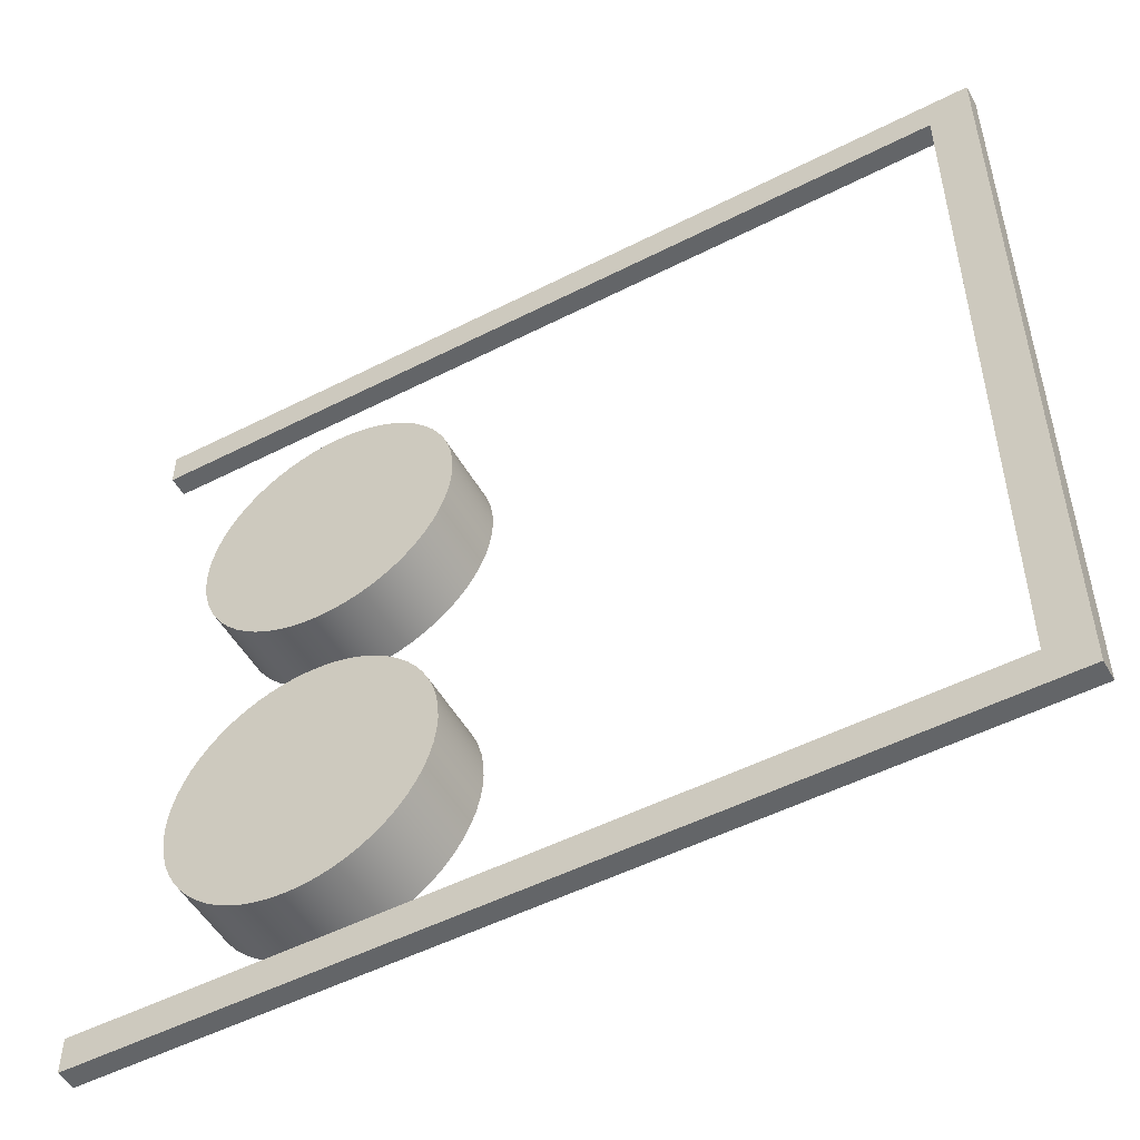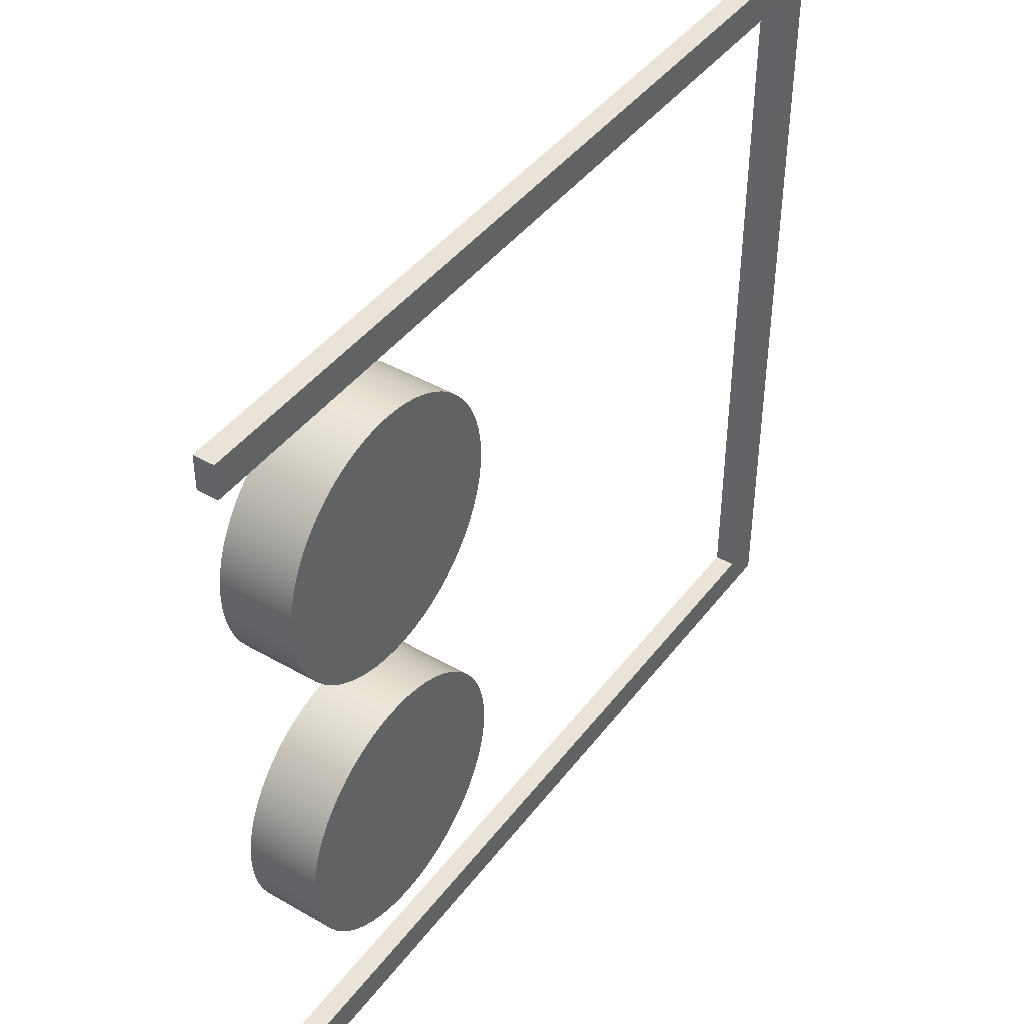
<metadata>
{"format":"obj","ext":"obj","renderer":"f3d","projection":"perspective","resolution":1024,"background":"white","views":[{"elev":-51.4,"azim":29.0,"up":"+Z"},{"elev":43.2,"azim":-55.7,"up":"+Z"}]}
</metadata>
<code>
v 15.38 0.35 6.95
v 15.38 0.35 -6.95
v 0.375 0.35 -6.95
v 0.375 0.35 -6.35
v 14.68 0.35 -6.35
v 14.68 0.35 6.35
v 0.375 0.35 6.35
v 0.375 0.35 6.95
v 15.38 0 6.95
v 15.38 0 -6.95
v 15.38 0.35 -6.95
v 15.38 0.35 6.95
v 14.68 0 -6.35
v 14.68 0 6.35
v 14.68 0.35 6.35
v 14.68 0.35 -6.35
v 15.38 0 -6.95
v 0.375 0 -6.95
v 0.375 0.35 -6.95
v 15.38 0.35 -6.95
v 15.38 0 -6.95
v 15.38 0 6.95
v 0.375 0 6.95
v 0.375 0 6.35
v 14.68 0 6.35
v 14.68 0 -6.35
v 0.375 0 -6.35
v 0.375 0 -6.95
v 0.375 0 -6.95
v 0.375 0 -6.35
v 0.375 0.35 -6.35
v 0.375 0.35 -6.95
v 0.375 0 -6.35
v 14.68 0 -6.35
v 14.68 0.35 -6.35
v 0.375 0.35 -6.35
v 0.375 0 6.35
v 0.375 0 6.95
v 0.375 0.35 6.95
v 0.375 0.35 6.35
v 0.375 0 6.95
v 15.38 0 6.95
v 15.38 0.35 6.95
v 0.375 0.35 6.95
v 14.68 0 6.35
v 0.375 0 6.35
v 0.375 0.35 6.35
v 14.68 0.35 6.35
v 1.525 1.266 2.925
v 1.538 1.266 3.165
v 1.575 1.266 3.403
v 1.638 1.266 3.636
v 1.724 1.266 3.86
v 1.833 1.266 4.075
v 1.964 1.266 4.277
v 2.116 1.266 4.464
v 2.286 1.266 4.634
v 2.473 1.266 4.786
v 2.675 1.266 4.917
v 2.89 1.266 5.026
v 3.114 1.266 5.112
v 3.347 1.266 5.175
v 3.585 1.266 5.212
v 3.825 1.266 5.225
v 4.065 1.266 5.212
v 4.303 1.266 5.175
v 4.536 1.266 5.112
v 4.76 1.266 5.026
v 4.975 1.266 4.917
v 5.177 1.266 4.786
v 5.364 1.266 4.634
v 5.534 1.266 4.464
v 5.686 1.266 4.277
v 5.817 1.266 4.075
v 5.926 1.266 3.86
v 6.012 1.266 3.636
v 6.075 1.266 3.403
v 6.112 1.266 3.165
v 6.125 1.266 2.925
v 6.112 1.266 2.685
v 6.075 1.266 2.447
v 6.012 1.266 2.214
v 5.926 1.266 1.99
v 5.817 1.266 1.775
v 5.686 1.266 1.573
v 5.534 1.266 1.386
v 5.364 1.266 1.216
v 5.177 1.266 1.064
v 4.975 1.266 0.9331
v 4.76 1.266 0.8238
v 4.536 1.266 0.7376
v 4.303 1.266 0.6753
v 4.065 1.266 0.6376
v 3.825 1.266 0.625
v 3.585 1.266 0.6376
v 3.347 1.266 0.6753
v 3.114 1.266 0.7376
v 2.89 1.266 0.8238
v 2.675 1.266 0.9331
v 2.473 1.266 1.064
v 2.286 1.266 1.216
v 2.116 1.266 1.386
v 1.964 1.266 1.573
v 1.833 1.266 1.775
v 1.724 1.266 1.99
v 1.638 1.266 2.214
v 1.575 1.266 2.447
v 1.538 1.266 2.685
v 1.525 0 2.925
v 1.538 0 2.685
v 1.575 0 2.447
v 1.638 0 2.214
v 1.724 0 1.99
v 1.833 0 1.775
v 1.964 0 1.573
v 2.116 0 1.386
v 2.286 0 1.216
v 2.473 0 1.064
v 2.675 0 0.9331
v 2.89 0 0.8238
v 3.114 0 0.7376
v 3.347 0 0.6753
v 3.585 0 0.6376
v 3.825 0 0.625
v 4.065 0 0.6376
v 4.303 0 0.6753
v 4.536 0 0.7376
v 4.76 0 0.8238
v 4.975 0 0.9331
v 5.177 0 1.064
v 5.364 0 1.216
v 5.534 0 1.386
v 5.686 0 1.573
v 5.817 0 1.775
v 5.926 0 1.99
v 6.012 0 2.214
v 6.075 0 2.447
v 6.112 0 2.685
v 6.125 0 2.925
v 6.112 0 3.165
v 6.075 0 3.403
v 6.012 0 3.636
v 5.926 0 3.86
v 5.817 0 4.075
v 5.686 0 4.277
v 5.534 0 4.464
v 5.364 0 4.634
v 5.177 0 4.786
v 4.975 0 4.917
v 4.76 0 5.026
v 4.536 0 5.112
v 4.303 0 5.175
v 4.065 0 5.212
v 3.825 0 5.225
v 3.585 0 5.212
v 3.347 0 5.175
v 3.114 0 5.112
v 2.89 0 5.026
v 2.675 0 4.917
v 2.473 0 4.786
v 2.286 0 4.634
v 2.116 0 4.464
v 1.964 0 4.277
v 1.833 0 4.075
v 1.724 0 3.86
v 1.638 0 3.636
v 1.575 0 3.403
v 1.538 0 3.165
v 1.525 1.266 2.925
v 1.538 1.266 2.685
v 1.575 1.266 2.447
v 1.638 1.266 2.214
v 1.724 1.266 1.99
v 1.833 1.266 1.775
v 1.964 1.266 1.573
v 2.116 1.266 1.386
v 2.286 1.266 1.216
v 2.473 1.266 1.064
v 2.675 1.266 0.9331
v 2.89 1.266 0.8238
v 3.114 1.266 0.7376
v 3.347 1.266 0.6753
v 3.585 1.266 0.6376
v 3.825 1.266 0.625
v 4.065 1.266 0.6376
v 4.303 1.266 0.6753
v 4.536 1.266 0.7376
v 4.76 1.266 0.8238
v 4.975 1.266 0.9331
v 5.177 1.266 1.064
v 5.364 1.266 1.216
v 5.534 1.266 1.386
v 5.686 1.266 1.573
v 5.817 1.266 1.775
v 5.926 1.266 1.99
v 6.012 1.266 2.214
v 6.075 1.266 2.447
v 6.112 1.266 2.685
v 6.125 1.266 2.925
v 6.112 1.266 3.165
v 6.075 1.266 3.403
v 6.012 1.266 3.636
v 5.926 1.266 3.86
v 5.817 1.266 4.075
v 5.686 1.266 4.277
v 5.534 1.266 4.464
v 5.364 1.266 4.634
v 5.177 1.266 4.786
v 4.975 1.266 4.917
v 4.76 1.266 5.026
v 4.536 1.266 5.112
v 4.303 1.266 5.175
v 4.065 1.266 5.212
v 3.825 1.266 5.225
v 3.585 1.266 5.212
v 3.347 1.266 5.175
v 3.114 1.266 5.112
v 2.89 1.266 5.026
v 2.675 1.266 4.917
v 2.473 1.266 4.786
v 2.286 1.266 4.634
v 2.116 1.266 4.464
v 1.964 1.266 4.277
v 1.833 1.266 4.075
v 1.724 1.266 3.86
v 1.638 1.266 3.636
v 1.575 1.266 3.403
v 1.538 1.266 3.165
v 1.525 0 2.925
v 1.538 0 3.165
v 1.575 0 3.403
v 1.638 0 3.636
v 1.724 0 3.86
v 1.833 0 4.075
v 1.964 0 4.277
v 2.116 0 4.464
v 2.286 0 4.634
v 2.473 0 4.786
v 2.675 0 4.917
v 2.89 0 5.026
v 3.114 0 5.112
v 3.347 0 5.175
v 3.585 0 5.212
v 3.825 0 5.225
v 4.065 0 5.212
v 4.303 0 5.175
v 4.536 0 5.112
v 4.76 0 5.026
v 4.975 0 4.917
v 5.177 0 4.786
v 5.364 0 4.634
v 5.534 0 4.464
v 5.686 0 4.277
v 5.817 0 4.075
v 5.926 0 3.86
v 6.012 0 3.636
v 6.075 0 3.403
v 6.112 0 3.165
v 6.125 0 2.925
v 6.112 0 2.685
v 6.075 0 2.447
v 6.012 0 2.214
v 5.926 0 1.99
v 5.817 0 1.775
v 5.686 0 1.573
v 5.534 0 1.386
v 5.364 0 1.216
v 5.177 0 1.064
v 4.975 0 0.9331
v 4.76 0 0.8238
v 4.536 0 0.7376
v 4.303 0 0.6753
v 4.065 0 0.6376
v 3.825 0 0.625
v 3.585 0 0.6376
v 3.347 0 0.6753
v 3.114 0 0.7376
v 2.89 0 0.8238
v 2.675 0 0.9331
v 2.473 0 1.064
v 2.286 0 1.216
v 2.116 0 1.386
v 1.964 0 1.573
v 1.833 0 1.775
v 1.724 0 1.99
v 1.638 0 2.214
v 1.575 0 2.447
v 1.538 0 2.685
v 1.525 0 2.925
v 1.525 1.266 2.925
v 1.525 1.266 -2.925
v 1.538 1.266 -3.165
v 1.575 1.266 -3.403
v 1.638 1.266 -3.636
v 1.724 1.266 -3.86
v 1.833 1.266 -4.075
v 1.964 1.266 -4.277
v 2.116 1.266 -4.464
v 2.286 1.266 -4.634
v 2.473 1.266 -4.786
v 2.675 1.266 -4.917
v 2.89 1.266 -5.026
v 3.114 1.266 -5.112
v 3.347 1.266 -5.175
v 3.585 1.266 -5.212
v 3.825 1.266 -5.225
v 4.065 1.266 -5.212
v 4.303 1.266 -5.175
v 4.536 1.266 -5.112
v 4.76 1.266 -5.026
v 4.975 1.266 -4.917
v 5.177 1.266 -4.786
v 5.364 1.266 -4.634
v 5.534 1.266 -4.464
v 5.686 1.266 -4.277
v 5.817 1.266 -4.075
v 5.926 1.266 -3.86
v 6.012 1.266 -3.636
v 6.075 1.266 -3.403
v 6.112 1.266 -3.165
v 6.125 1.266 -2.925
v 6.112 1.266 -2.685
v 6.075 1.266 -2.447
v 6.012 1.266 -2.214
v 5.926 1.266 -1.99
v 5.817 1.266 -1.775
v 5.686 1.266 -1.573
v 5.534 1.266 -1.386
v 5.364 1.266 -1.216
v 5.177 1.266 -1.064
v 4.975 1.266 -0.9331
v 4.76 1.266 -0.8238
v 4.536 1.266 -0.7376
v 4.303 1.266 -0.6753
v 4.065 1.266 -0.6376
v 3.825 1.266 -0.625
v 3.585 1.266 -0.6376
v 3.347 1.266 -0.6753
v 3.114 1.266 -0.7376
v 2.89 1.266 -0.8238
v 2.675 1.266 -0.9331
v 2.473 1.266 -1.064
v 2.286 1.266 -1.216
v 2.116 1.266 -1.386
v 1.964 1.266 -1.573
v 1.833 1.266 -1.775
v 1.724 1.266 -1.99
v 1.638 1.266 -2.214
v 1.575 1.266 -2.447
v 1.538 1.266 -2.685
v 1.525 0 -2.925
v 1.538 0 -2.685
v 1.575 0 -2.447
v 1.638 0 -2.214
v 1.724 0 -1.99
v 1.833 0 -1.775
v 1.964 0 -1.573
v 2.116 0 -1.386
v 2.286 0 -1.216
v 2.473 0 -1.064
v 2.675 0 -0.9331
v 2.89 0 -0.8238
v 3.114 0 -0.7376
v 3.347 0 -0.6753
v 3.585 0 -0.6376
v 3.825 0 -0.625
v 4.065 0 -0.6376
v 4.303 0 -0.6753
v 4.536 0 -0.7376
v 4.76 0 -0.8238
v 4.975 0 -0.9331
v 5.177 0 -1.064
v 5.364 0 -1.216
v 5.534 0 -1.386
v 5.686 0 -1.573
v 5.817 0 -1.775
v 5.926 0 -1.99
v 6.012 0 -2.214
v 6.075 0 -2.447
v 6.112 0 -2.685
v 6.125 0 -2.925
v 6.112 0 -3.165
v 6.075 0 -3.403
v 6.012 0 -3.636
v 5.926 0 -3.86
v 5.817 0 -4.075
v 5.686 0 -4.277
v 5.534 0 -4.464
v 5.364 0 -4.634
v 5.177 0 -4.786
v 4.975 0 -4.917
v 4.76 0 -5.026
v 4.536 0 -5.112
v 4.303 0 -5.175
v 4.065 0 -5.212
v 3.825 0 -5.225
v 3.585 0 -5.212
v 3.347 0 -5.175
v 3.114 0 -5.112
v 2.89 0 -5.026
v 2.675 0 -4.917
v 2.473 0 -4.786
v 2.286 0 -4.634
v 2.116 0 -4.464
v 1.964 0 -4.277
v 1.833 0 -4.075
v 1.724 0 -3.86
v 1.638 0 -3.636
v 1.575 0 -3.403
v 1.538 0 -3.165
v 1.525 0 -2.925
v 1.525 1.266 -2.925
v 1.525 0 -2.925
v 1.538 0 -3.165
v 1.575 0 -3.403
v 1.638 0 -3.636
v 1.724 0 -3.86
v 1.833 0 -4.075
v 1.964 0 -4.277
v 2.116 0 -4.464
v 2.286 0 -4.634
v 2.473 0 -4.786
v 2.675 0 -4.917
v 2.89 0 -5.026
v 3.114 0 -5.112
v 3.347 0 -5.175
v 3.585 0 -5.212
v 3.825 0 -5.225
v 4.065 0 -5.212
v 4.303 0 -5.175
v 4.536 0 -5.112
v 4.76 0 -5.026
v 4.975 0 -4.917
v 5.177 0 -4.786
v 5.364 0 -4.634
v 5.534 0 -4.464
v 5.686 0 -4.277
v 5.817 0 -4.075
v 5.926 0 -3.86
v 6.012 0 -3.636
v 6.075 0 -3.403
v 6.112 0 -3.165
v 6.125 0 -2.925
v 6.112 0 -2.685
v 6.075 0 -2.447
v 6.012 0 -2.214
v 5.926 0 -1.99
v 5.817 0 -1.775
v 5.686 0 -1.573
v 5.534 0 -1.386
v 5.364 0 -1.216
v 5.177 0 -1.064
v 4.975 0 -0.9331
v 4.76 0 -0.8238
v 4.536 0 -0.7376
v 4.303 0 -0.6753
v 4.065 0 -0.6376
v 3.825 0 -0.625
v 3.585 0 -0.6376
v 3.347 0 -0.6753
v 3.114 0 -0.7376
v 2.89 0 -0.8238
v 2.675 0 -0.9331
v 2.473 0 -1.064
v 2.286 0 -1.216
v 2.116 0 -1.386
v 1.964 0 -1.573
v 1.833 0 -1.775
v 1.724 0 -1.99
v 1.638 0 -2.214
v 1.575 0 -2.447
v 1.538 0 -2.685
v 1.525 1.266 -2.925
v 1.538 1.266 -2.685
v 1.575 1.266 -2.447
v 1.638 1.266 -2.214
v 1.724 1.266 -1.99
v 1.833 1.266 -1.775
v 1.964 1.266 -1.573
v 2.116 1.266 -1.386
v 2.286 1.266 -1.216
v 2.473 1.266 -1.064
v 2.675 1.266 -0.9331
v 2.89 1.266 -0.8238
v 3.114 1.266 -0.7376
v 3.347 1.266 -0.6753
v 3.585 1.266 -0.6376
v 3.825 1.266 -0.625
v 4.065 1.266 -0.6376
v 4.303 1.266 -0.6753
v 4.536 1.266 -0.7376
v 4.76 1.266 -0.8238
v 4.975 1.266 -0.9331
v 5.177 1.266 -1.064
v 5.364 1.266 -1.216
v 5.534 1.266 -1.386
v 5.686 1.266 -1.573
v 5.817 1.266 -1.775
v 5.926 1.266 -1.99
v 6.012 1.266 -2.214
v 6.075 1.266 -2.447
v 6.112 1.266 -2.685
v 6.125 1.266 -2.925
v 6.112 1.266 -3.165
v 6.075 1.266 -3.403
v 6.012 1.266 -3.636
v 5.926 1.266 -3.86
v 5.817 1.266 -4.075
v 5.686 1.266 -4.277
v 5.534 1.266 -4.464
v 5.364 1.266 -4.634
v 5.177 1.266 -4.786
v 4.975 1.266 -4.917
v 4.76 1.266 -5.026
v 4.536 1.266 -5.112
v 4.303 1.266 -5.175
v 4.065 1.266 -5.212
v 3.825 1.266 -5.225
v 3.585 1.266 -5.212
v 3.347 1.266 -5.175
v 3.114 1.266 -5.112
v 2.89 1.266 -5.026
v 2.675 1.266 -4.917
v 2.473 1.266 -4.786
v 2.286 1.266 -4.634
v 2.116 1.266 -4.464
v 1.964 1.266 -4.277
v 1.833 1.266 -4.075
v 1.724 1.266 -3.86
v 1.638 1.266 -3.636
v 1.575 1.266 -3.403
v 1.538 1.266 -3.165
f 8 1 6
f 6 1 2
f 6 2 5
f 5 2 3
f 5 3 4
f 6 7 8
f 9 10 12
f 12 10 11
f 13 14 16
f 16 14 15
f 17 18 20
f 20 18 19
f 28 21 26
f 26 21 22
f 26 22 25
f 25 22 23
f 25 23 24
f 26 27 28
f 29 30 32
f 32 30 31
f 33 34 36
f 36 34 35
f 37 38 40
f 40 38 39
f 41 42 44
f 44 42 43
f 45 46 48
f 48 46 47
f 50 78 49
f 49 78 79
f 49 79 108
f 108 79 80
f 108 80 107
f 107 80 81
f 107 81 106
f 106 81 82
f 106 82 105
f 105 82 83
f 105 83 104
f 104 83 84
f 104 84 103
f 103 84 85
f 103 85 102
f 102 85 86
f 102 86 101
f 101 86 87
f 101 87 100
f 100 87 88
f 100 88 99
f 99 88 89
f 99 89 98
f 98 89 90
f 98 90 97
f 97 90 91
f 97 91 96
f 96 91 92
f 96 92 95
f 95 92 93
f 95 93 94
f 78 50 77
f 77 50 51
f 77 51 76
f 76 51 52
f 76 52 75
f 75 52 53
f 75 53 74
f 74 53 54
f 74 54 73
f 73 54 55
f 73 55 72
f 72 55 56
f 72 56 71
f 71 56 57
f 71 57 70
f 70 57 58
f 70 58 69
f 69 58 59
f 69 59 68
f 68 59 60
f 68 60 67
f 67 60 61
f 67 61 66
f 66 61 62
f 66 62 65
f 65 62 63
f 65 63 64
f 110 138 109
f 109 138 139
f 109 139 168
f 168 139 140
f 168 140 167
f 167 140 141
f 167 141 166
f 166 141 142
f 166 142 165
f 165 142 143
f 165 143 164
f 164 143 144
f 164 144 163
f 163 144 145
f 163 145 162
f 162 145 146
f 162 146 161
f 161 146 147
f 161 147 160
f 160 147 148
f 160 148 159
f 159 148 149
f 159 149 158
f 158 149 150
f 158 150 157
f 157 150 151
f 157 151 156
f 156 151 152
f 156 152 155
f 155 152 153
f 155 153 154
f 138 110 137
f 137 110 111
f 137 111 136
f 136 111 112
f 136 112 135
f 135 112 113
f 135 113 134
f 134 113 114
f 134 114 133
f 133 114 115
f 133 115 132
f 132 115 116
f 132 116 131
f 131 116 117
f 131 117 130
f 130 117 118
f 130 118 129
f 129 118 119
f 129 119 128
f 128 119 120
f 128 120 127
f 127 120 121
f 127 121 126
f 126 121 122
f 126 122 125
f 125 122 123
f 125 123 124
f 170 288 169
f 169 288 289
f 290 229 228
f 228 229 230
f 228 230 227
f 227 230 231
f 227 231 226
f 226 231 232
f 226 232 225
f 225 232 233
f 225 233 224
f 224 233 234
f 224 234 223
f 223 234 235
f 223 235 222
f 222 235 236
f 222 236 221
f 221 236 237
f 221 237 220
f 220 237 238
f 220 238 219
f 219 238 239
f 219 239 218
f 218 239 240
f 218 240 217
f 217 240 241
f 217 241 216
f 216 241 242
f 216 242 215
f 215 242 243
f 215 243 214
f 214 243 244
f 214 244 213
f 213 244 245
f 213 245 212
f 212 245 246
f 212 246 211
f 211 246 247
f 211 247 210
f 210 247 248
f 210 248 209
f 209 248 249
f 209 249 208
f 208 249 250
f 208 250 207
f 207 250 251
f 207 251 206
f 206 251 252
f 206 252 205
f 205 252 253
f 205 253 204
f 204 253 254
f 204 254 203
f 203 254 255
f 203 255 202
f 202 255 256
f 202 256 201
f 201 256 257
f 201 257 200
f 200 257 258
f 200 258 199
f 199 258 259
f 199 259 198
f 198 259 260
f 198 260 197
f 197 260 261
f 197 261 196
f 196 261 262
f 196 262 195
f 195 262 263
f 195 263 194
f 194 263 264
f 194 264 193
f 193 264 265
f 193 265 192
f 192 265 266
f 192 266 191
f 191 266 267
f 191 267 190
f 190 267 268
f 190 268 189
f 189 268 269
f 189 269 188
f 188 269 270
f 188 270 187
f 187 270 271
f 187 271 186
f 186 271 272
f 186 272 185
f 185 272 273
f 185 273 184
f 184 273 274
f 184 274 183
f 183 274 275
f 183 275 182
f 182 275 276
f 182 276 181
f 181 276 277
f 181 277 180
f 180 277 278
f 180 278 179
f 179 278 279
f 179 279 178
f 178 279 280
f 178 280 177
f 177 280 281
f 177 281 176
f 176 281 282
f 176 282 175
f 175 282 283
f 175 283 174
f 174 283 284
f 174 284 173
f 173 284 285
f 173 285 172
f 172 285 286
f 172 286 171
f 171 286 287
f 171 287 170
f 170 287 288
f 292 410 291
f 291 410 411
f 412 351 350
f 350 351 352
f 350 352 349
f 349 352 353
f 349 353 348
f 348 353 354
f 348 354 347
f 347 354 355
f 347 355 346
f 346 355 356
f 346 356 345
f 345 356 357
f 345 357 344
f 344 357 358
f 344 358 343
f 343 358 359
f 343 359 342
f 342 359 360
f 342 360 341
f 341 360 361
f 341 361 340
f 340 361 362
f 340 362 339
f 339 362 363
f 339 363 338
f 338 363 364
f 338 364 337
f 337 364 365
f 337 365 336
f 336 365 366
f 336 366 335
f 335 366 367
f 335 367 334
f 334 367 368
f 334 368 333
f 333 368 369
f 333 369 332
f 332 369 370
f 332 370 331
f 331 370 371
f 331 371 330
f 330 371 372
f 330 372 329
f 329 372 373
f 329 373 328
f 328 373 374
f 328 374 327
f 327 374 375
f 327 375 326
f 326 375 376
f 326 376 325
f 325 376 377
f 325 377 324
f 324 377 378
f 324 378 323
f 323 378 379
f 323 379 322
f 322 379 380
f 322 380 321
f 321 380 381
f 321 381 320
f 320 381 382
f 320 382 319
f 319 382 383
f 319 383 318
f 318 383 384
f 318 384 317
f 317 384 385
f 317 385 316
f 316 385 386
f 316 386 315
f 315 386 387
f 315 387 314
f 314 387 388
f 314 388 313
f 313 388 389
f 313 389 312
f 312 389 390
f 312 390 311
f 311 390 391
f 311 391 310
f 310 391 392
f 310 392 309
f 309 392 393
f 309 393 308
f 308 393 394
f 308 394 307
f 307 394 395
f 307 395 306
f 306 395 396
f 306 396 305
f 305 396 397
f 305 397 304
f 304 397 398
f 304 398 303
f 303 398 399
f 303 399 302
f 302 399 400
f 302 400 301
f 301 400 401
f 301 401 300
f 300 401 402
f 300 402 299
f 299 402 403
f 299 403 298
f 298 403 404
f 298 404 297
f 297 404 405
f 297 405 296
f 296 405 406
f 296 406 295
f 295 406 407
f 295 407 294
f 294 407 408
f 294 408 293
f 293 408 409
f 293 409 292
f 292 409 410
f 414 442 413
f 413 442 443
f 413 443 472
f 472 443 444
f 472 444 471
f 471 444 445
f 471 445 470
f 470 445 446
f 470 446 469
f 469 446 447
f 469 447 468
f 468 447 448
f 468 448 467
f 467 448 449
f 467 449 466
f 466 449 450
f 466 450 465
f 465 450 451
f 465 451 464
f 464 451 452
f 464 452 463
f 463 452 453
f 463 453 462
f 462 453 454
f 462 454 461
f 461 454 455
f 461 455 460
f 460 455 456
f 460 456 459
f 459 456 457
f 459 457 458
f 442 414 441
f 441 414 415
f 441 415 440
f 440 415 416
f 440 416 439
f 439 416 417
f 439 417 438
f 438 417 418
f 438 418 437
f 437 418 419
f 437 419 436
f 436 419 420
f 436 420 435
f 435 420 421
f 435 421 434
f 434 421 422
f 434 422 433
f 433 422 423
f 433 423 432
f 432 423 424
f 432 424 431
f 431 424 425
f 431 425 430
f 430 425 426
f 430 426 429
f 429 426 427
f 429 427 428
f 474 502 473
f 473 502 503
f 473 503 532
f 532 503 504
f 532 504 531
f 531 504 505
f 531 505 530
f 530 505 506
f 530 506 529
f 529 506 507
f 529 507 528
f 528 507 508
f 528 508 527
f 527 508 509
f 527 509 526
f 526 509 510
f 526 510 525
f 525 510 511
f 525 511 524
f 524 511 512
f 524 512 523
f 523 512 513
f 523 513 522
f 522 513 514
f 522 514 521
f 521 514 515
f 521 515 520
f 520 515 516
f 520 516 519
f 519 516 517
f 519 517 518
f 502 474 501
f 501 474 475
f 501 475 500
f 500 475 476
f 500 476 499
f 499 476 477
f 499 477 498
f 498 477 478
f 498 478 497
f 497 478 479
f 497 479 496
f 496 479 480
f 496 480 495
f 495 480 481
f 495 481 494
f 494 481 482
f 494 482 493
f 493 482 483
f 493 483 492
f 492 483 484
f 492 484 491
f 491 484 485
f 491 485 490
f 490 485 486
f 490 486 489
f 489 486 487
f 489 487 488

</code>
